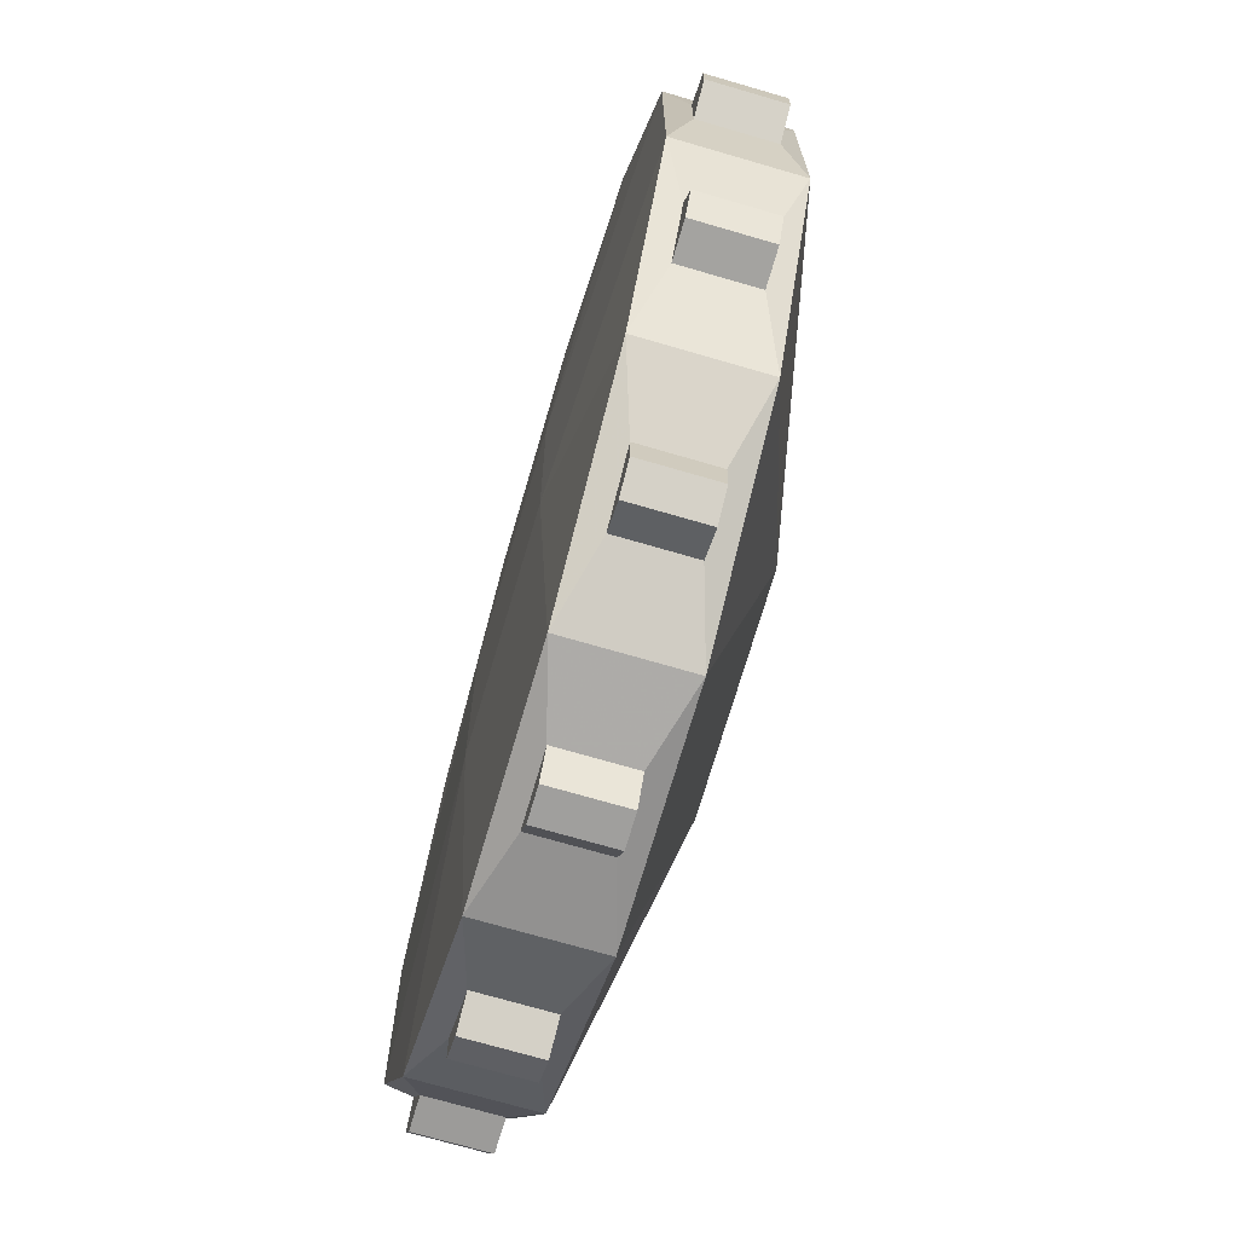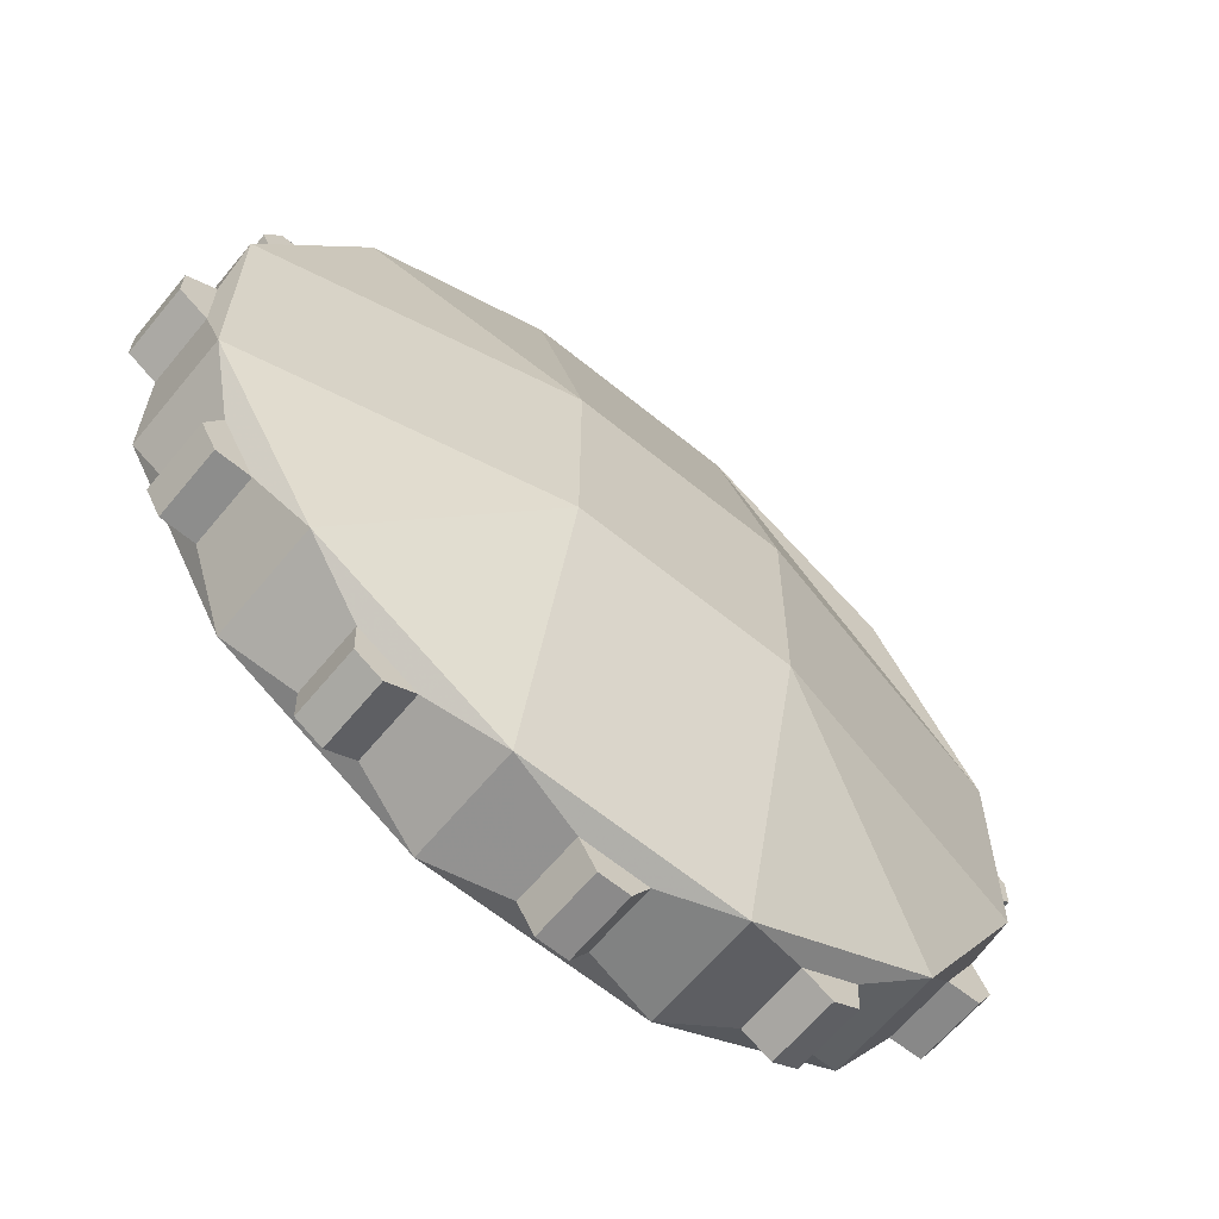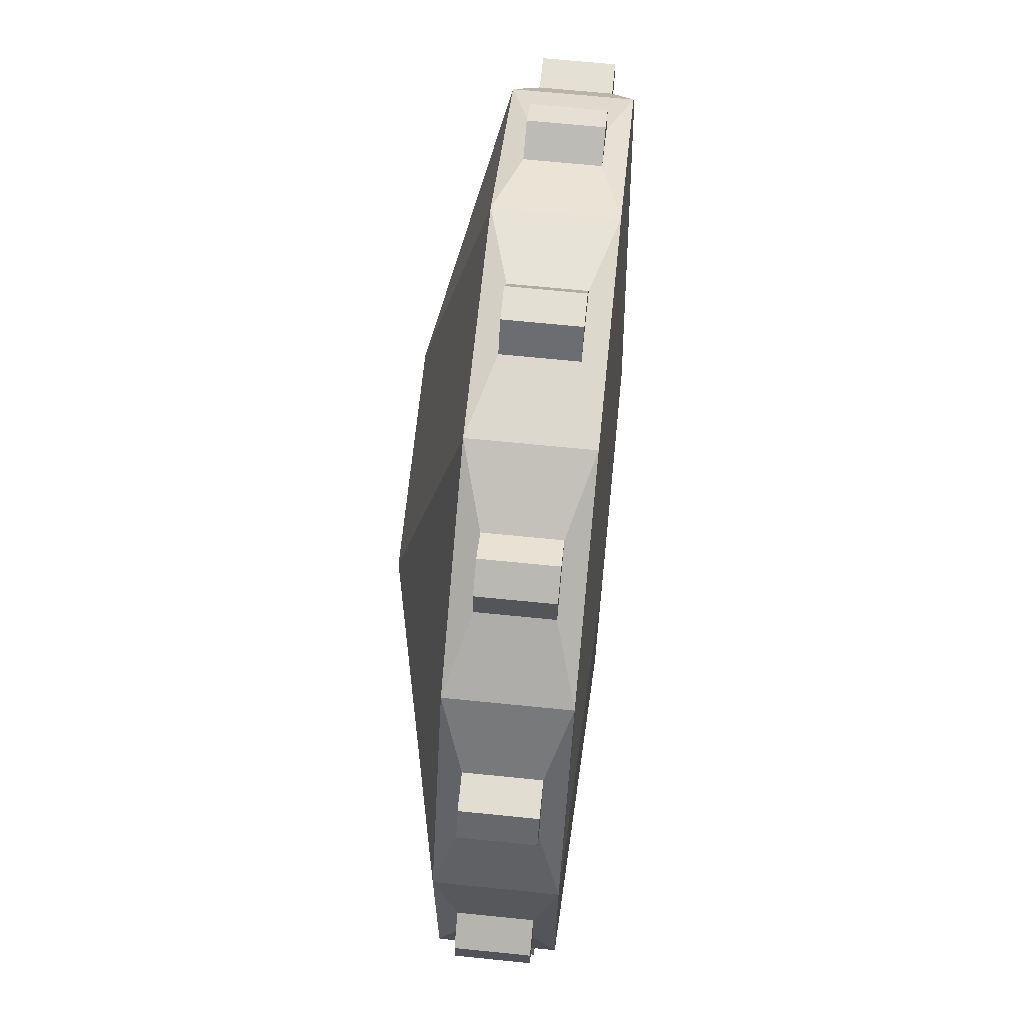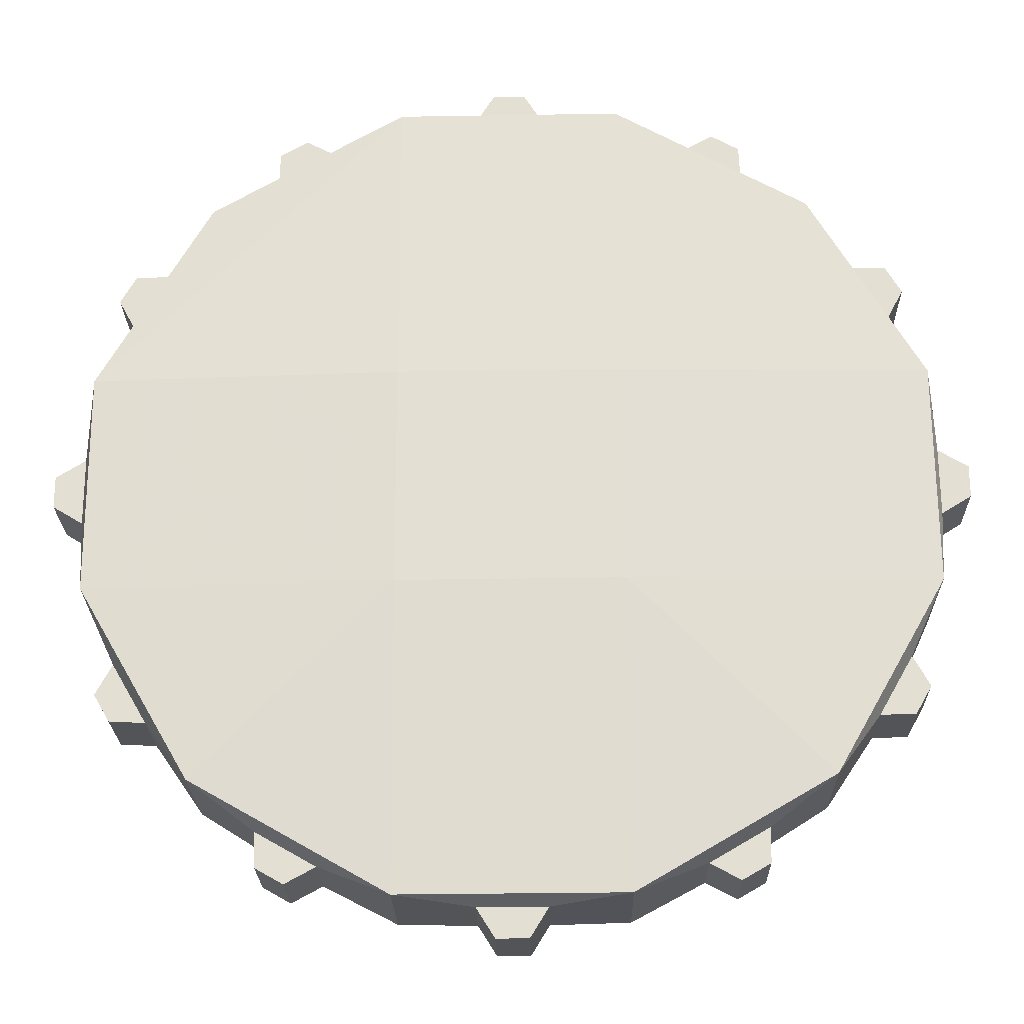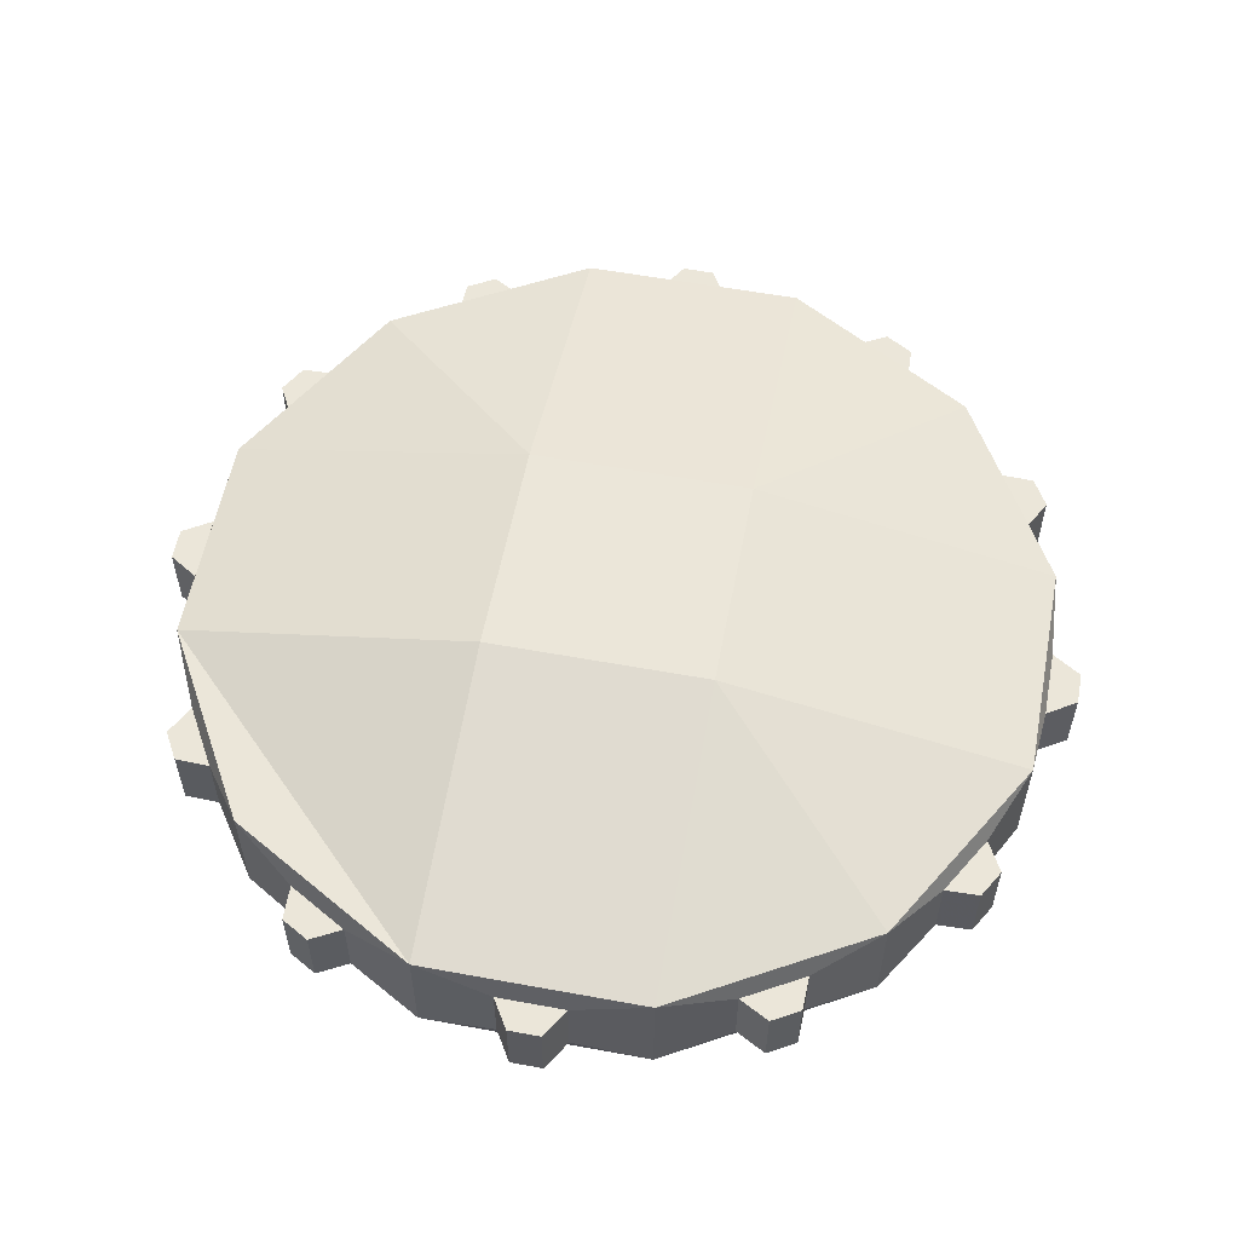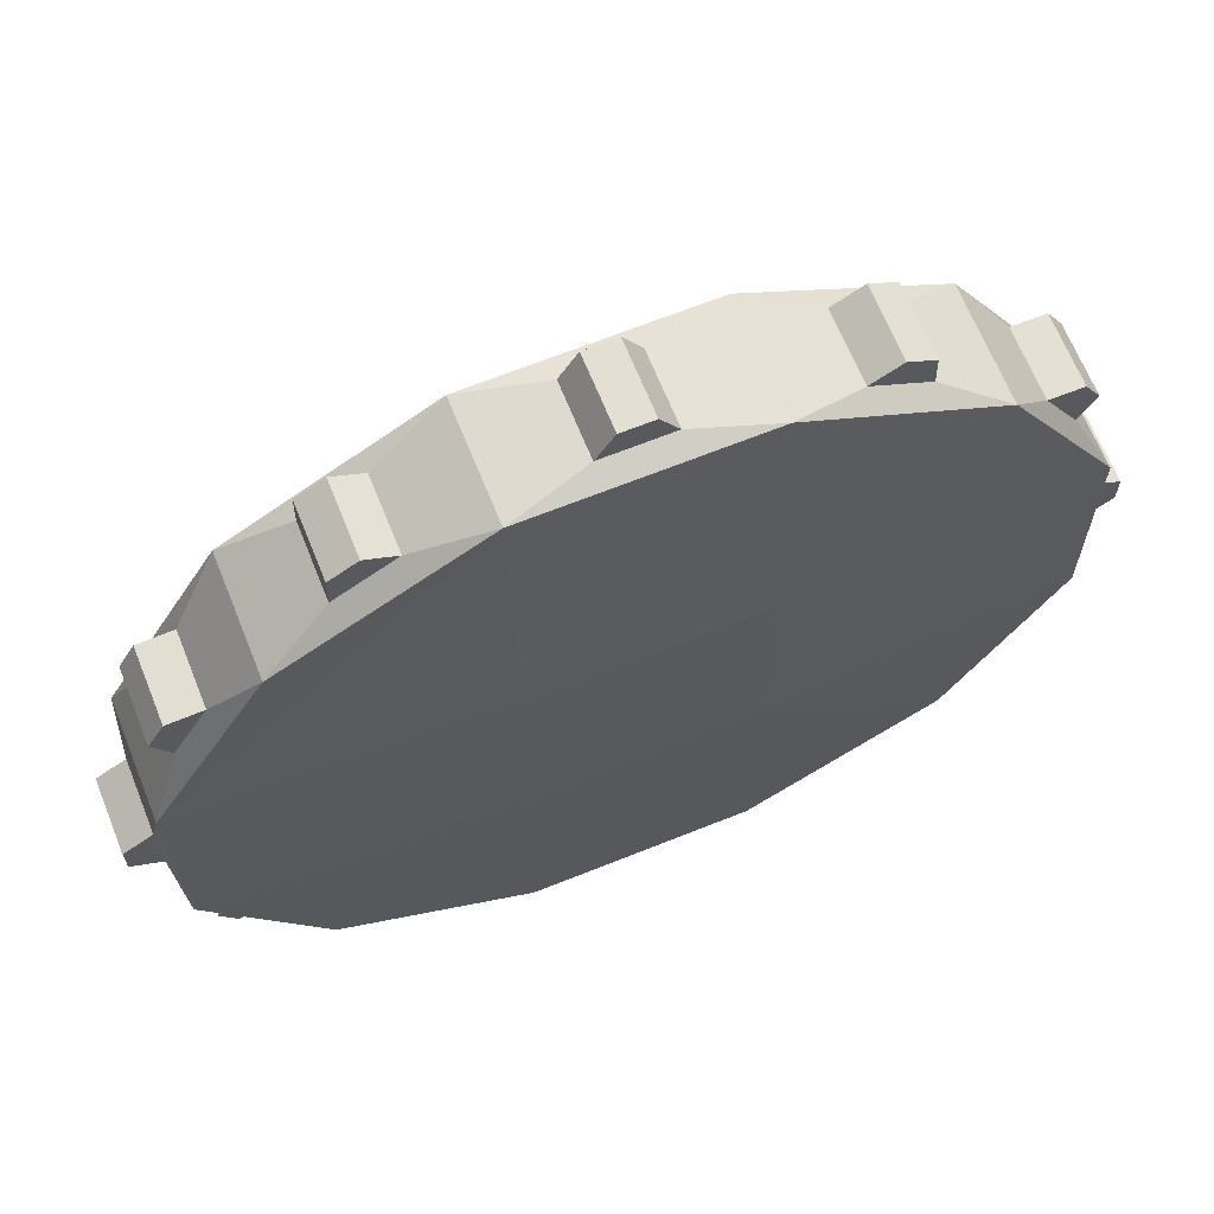
<metadata>
{"format":"obj","ext":"obj","renderer":"f3d","projection":"perspective","resolution":1024,"background":"white","views":[{"elev":-71.1,"azim":73.7,"up":"+Z"},{"elev":-63.5,"azim":140.5,"up":"+Z"},{"elev":66.9,"azim":-84.2,"up":"+Z"},{"elev":-23.3,"azim":1.2,"up":"+Z"},{"elev":56.9,"azim":10.6,"up":"+Y"},{"elev":66.4,"azim":-21.9,"up":"+Z"}]}
</metadata>
<code>
o polySurface3
v -0.1547 0.273 0.1534
v -0.1534 0.273 -0.1547
v -0.5744 0.1795 -0.1565
v -0.5756 0.1795 0.1517
v -0.1565 0.1795 0.5744
v -0.4227 0.1795 0.4192
v -0.1517 0.1795 -0.5756
v -0.4192 0.1795 -0.4227
v 0.1534 0.273 0.1547
v 0.1517 0.1795 0.5756
v 0.4192 0.1795 0.4227
v 0.5744 0.1795 0.1565
v 0.5756 0.1795 -0.1517
v 0.1547 0.273 -0.1534
v 0.4227 0.1795 -0.4192
v 0.1565 0.1795 -0.5744
v -0.1547 0.003561 0.1534
v -0.5756 0.02133 0.1517
v -0.5744 0.02133 -0.1565
v -0.1534 0.003561 -0.1547
v -0.1565 0.02133 0.5744
v -0.4227 0.02133 0.4192
v -0.4192 0.02133 -0.4227
v -0.1517 0.02133 -0.5756
v 0.1534 0.003561 0.1547
v 0.5744 0.02133 0.1565
v 0.4192 0.02133 0.4227
v 0.1517 0.02133 0.5756
v 0.5756 0.02133 -0.1517
v 0.1547 0.003561 -0.1534
v 0.4227 0.02133 -0.4192
v 0.1565 0.02133 -0.5744
v -0.6254 0.05133 -0.02457
v -0.6256 0.05133 0.0194
v -0.6256 0.1495 0.0194
v -0.6254 0.1495 -0.02457
v -0.5539 0.05133 0.2914
v -0.5321 0.05133 0.3296
v -0.5321 0.1495 0.3296
v -0.5539 0.1495 0.2914
v -0.334 0.05133 0.5293
v -0.296 0.05133 0.5515
v -0.296 0.1495 0.5515
v -0.334 0.1495 0.5293
v -0.2914 0.05133 -0.5539
v -0.3296 0.05133 -0.5321
v -0.3296 0.1495 -0.5321
v -0.2914 0.1495 -0.5539
v -0.5293 0.05133 -0.334
v -0.5515 0.05133 -0.296
v -0.5515 0.1495 -0.296
v -0.5293 0.1495 -0.334
v 0.2914 0.05133 0.5539
v 0.3296 0.05133 0.5321
v 0.3296 0.1495 0.5321
v 0.2914 0.1495 0.5539
v 0.5293 0.05133 0.334
v 0.5515 0.05133 0.296
v 0.5515 0.1495 0.296
v 0.5293 0.1495 0.334
v 0.6254 0.05133 0.02457
v 0.6256 0.05133 -0.0194
v 0.6256 0.1495 -0.0194
v 0.6254 0.1495 0.02457
v 0.334 0.05133 -0.5293
v 0.296 0.05133 -0.5515
v 0.296 0.1495 -0.5515
v 0.334 0.1495 -0.5293
v 0.5539 0.05133 -0.2914
v 0.5321 0.05133 -0.3296
v 0.5321 0.1495 -0.3296
v 0.5539 0.1495 -0.2914
v -0.02457 0.05133 0.6254
v 0.0194 0.05133 0.6256
v 0.0194 0.1495 0.6256
v -0.02457 0.1495 0.6254
v 0.02457 0.05133 -0.6254
v -0.0194 0.05133 -0.6256
v -0.0194 0.1495 -0.6256
v 0.02457 0.1495 -0.6254
v -0.5851 0.05133 0.0446
v -0.5847 0.05133 -0.04943
v -0.5851 0.1495 0.0446
v -0.5847 0.1495 -0.04943
v -0.4844 0.05133 0.3311
v -0.5311 0.05133 0.2495
v -0.4844 0.1495 0.3311
v -0.5311 0.1495 0.2495
v -0.2539 0.05133 0.529
v -0.3351 0.05133 0.4816
v -0.2539 0.1495 0.529
v -0.3351 0.1495 0.4816
v -0.3311 0.05133 -0.4844
v -0.2495 0.05133 -0.5311
v -0.3311 0.1495 -0.4844
v -0.2495 0.1495 -0.5311
v -0.529 0.05133 -0.2539
v -0.4816 0.05133 -0.3351
v -0.529 0.1495 -0.2539
v -0.4816 0.1495 -0.3351
v 0.3311 0.05133 0.4844
v 0.2495 0.05133 0.5311
v 0.3311 0.1495 0.4844
v 0.2495 0.1495 0.5311
v 0.529 0.05133 0.2539
v 0.4816 0.05133 0.3351
v 0.529 0.1495 0.2539
v 0.4816 0.1495 0.3351
v 0.5851 0.05133 -0.0446
v 0.5847 0.05133 0.04943
v 0.5851 0.1495 -0.0446
v 0.5847 0.1495 0.04943
v 0.2539 0.05133 -0.529
v 0.3351 0.05133 -0.4816
v 0.2539 0.1495 -0.529
v 0.3351 0.1495 -0.4816
v 0.4844 0.05133 -0.3311
v 0.5311 0.05133 -0.2495
v 0.4844 0.1495 -0.3311
v 0.5311 0.1495 -0.2495
v 0.0446 0.05133 0.5851
v -0.04943 0.05133 0.5847
v 0.0446 0.1495 0.5851
v -0.04943 0.1495 0.5847
v -0.0446 0.05133 -0.5851
v 0.04943 0.05133 -0.5847
v -0.0446 0.1495 -0.5851
v 0.04943 0.1495 -0.5847
f 1 2 3 4
f 5 1 4 6
f 2 7 8 3
f 9 10 11 12
f 13 14 9 12
f 15 16 14 13
f 1 5 10 9
f 2 1 9 14
f 7 2 14 16
f 17 18 19 20
f 21 22 18 17
f 20 19 23 24
f 25 26 27 28
f 29 26 25 30
f 31 29 30 32
f 17 25 28 21
f 20 30 25 17
f 24 32 30 20
f 33 34 35 36
f 37 38 39 40
f 41 42 43 44
f 45 46 47 48
f 49 50 51 52
f 53 54 55 56
f 57 58 59 60
f 61 62 63 64
f 65 66 67 68
f 69 70 71 72
f 73 74 75 76
f 77 78 79 80
f 82 81 34 33
f 81 83 35 34
f 83 84 36 35
f 84 82 33 36
f 86 85 38 37
f 85 87 39 38
f 87 88 40 39
f 88 86 37 40
f 90 89 42 41
f 89 91 43 42
f 91 92 44 43
f 92 90 41 44
f 94 93 46 45
f 93 95 47 46
f 95 96 48 47
f 96 94 45 48
f 98 97 50 49
f 97 99 51 50
f 99 100 52 51
f 100 98 49 52
f 102 101 54 53
f 101 103 55 54
f 103 104 56 55
f 104 102 53 56
f 106 105 58 57
f 105 107 59 58
f 107 108 60 59
f 108 106 57 60
f 110 109 62 61
f 109 111 63 62
f 111 112 64 63
f 112 110 61 64
f 114 113 66 65
f 113 115 67 66
f 115 116 68 67
f 116 114 65 68
f 118 117 70 69
f 117 119 71 70
f 119 120 72 71
f 120 118 69 72
f 122 121 74 73
f 121 123 75 74
f 123 124 76 75
f 124 122 73 76
f 126 125 78 77
f 125 127 79 78
f 127 128 80 79
f 128 126 77 80
f 19 18 81 82
f 18 4 83 81
f 4 3 84 83
f 3 19 82 84
f 18 22 85 86
f 22 6 87 85
f 6 4 88 87
f 4 18 86 88
f 22 21 89 90
f 21 5 91 89
f 5 6 92 91
f 6 22 90 92
f 24 23 93 94
f 23 8 95 93
f 8 7 96 95
f 7 24 94 96
f 23 19 97 98
f 19 3 99 97
f 3 8 100 99
f 8 23 98 100
f 28 27 101 102
f 27 11 103 101
f 11 10 104 103
f 10 28 102 104
f 27 26 105 106
f 26 12 107 105
f 12 11 108 107
f 11 27 106 108
f 26 29 109 110
f 29 13 111 109
f 13 12 112 111
f 12 26 110 112
f 31 32 113 114
f 32 16 115 113
f 16 15 116 115
f 15 31 114 116
f 29 31 117 118
f 31 15 119 117
f 15 13 120 119
f 13 29 118 120
f 21 28 121 122
f 28 10 123 121
f 10 5 124 123
f 5 21 122 124
f 32 24 125 126
f 24 7 127 125
f 7 16 128 127
f 16 32 126 128

</code>
